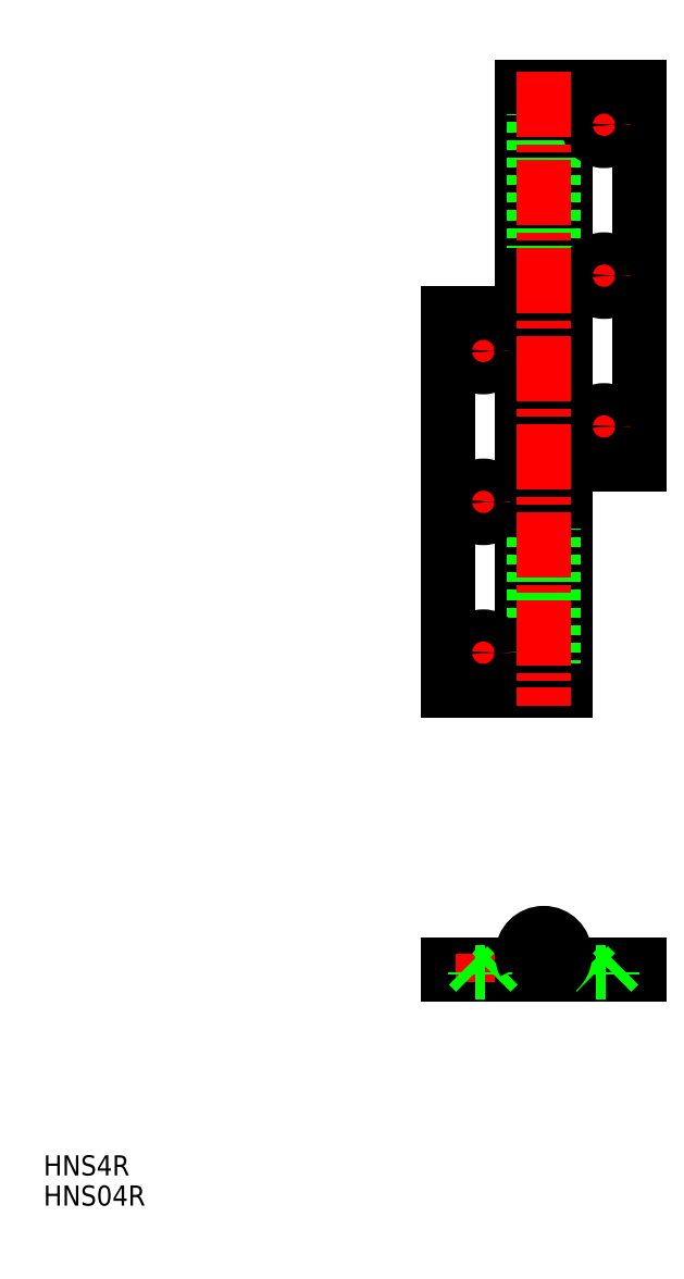
<metadata>
{"format":"dxf","ext":"dxf","renderer":"ezdxf+matplotlib","layout":"modelspace","background":"white","min_lineweight":24,"dpi":150}
</metadata>
<code>
0
SECTION
2
ENTITIES
0
LINE
8
0
10
142.8
20
176.6
30
0
11
145.1
21
176.6
31
0
0
LINE
8
0
10
142.8
20
131.6
30
0
11
145.1
21
131.6
31
0
0
LINE
8
0
10
166.1
20
214.1
30
0
11
149.1
21
214.1
31
0
0
LINE
8
0
10
128.1
20
94.14
30
0
11
145.1
21
94.14
31
0
0
LINE
8
0
10
142.8
20
169.1
30
0
11
142.8
21
94.14
31
0
0
LINE
8
0
10
128.1
20
169.1
30
0
11
128.1
21
94.14
31
0
0
LINE
8
0
10
145.1
20
159.6
30
0
11
145.1
21
131.6
31
0
0
LINE
8
0
10
142.8
20
176.6
30
0
11
142.8
21
214.1
31
0
0
LINE
8
0
10
128.1
20
169.1
30
0
11
142.8
21
169.1
31
0
0
LINE
8
0
10
151.3
20
131.6
30
0
11
151.3
21
94.14
31
0
0
LINE
8
0
10
166.1
20
139.1
30
0
11
166.1
21
214.1
31
0
0
LINE
8
0
10
151.3
20
139.1
30
0
11
151.3
21
214.1
31
0
0
LINE
8
0
10
149.1
20
159.6
30
0
11
149.1
21
131.6
31
0
0
LINE
8
0
10
151.3
20
131.6
30
0
11
149.1
21
131.6
31
0
0
LINE
8
0
10
166.1
20
139.1
30
0
11
151.3
21
139.1
31
0
0
LINE
8
0
10
151.3
20
176.6
30
0
11
149.1
21
176.6
31
0
0
LINE
8
0
10
145.1
20
214.1
30
0
11
145.1
21
176.6
31
0
0
LINE
8
0
10
145.1
20
176.6
30
0
11
147.1
21
176.6
31
0
0
LINE
8
0
10
145.1
20
214.1
30
0
11
142.8
21
214.1
31
0
0
LINE
8
0
10
149.1
20
214.1
30
0
11
149.1
21
176.6
31
0
0
LINE
8
0
10
149.1
20
214.1
30
0
11
145.1
21
214.1
31
0
0
LINE
8
0
10
149.1
20
176.6
30
0
11
147.1
21
176.6
31
0
0
LINE
8
0
10
145.1
20
131.6
30
0
11
145.1
21
94.14
31
0
0
LINE
8
0
10
145.1
20
131.6
30
0
11
147.1
21
131.6
31
0
0
LINE
8
0
10
145.1
20
94.14
30
0
11
149.1
21
94.14
31
0
0
LINE
8
0
10
149.1
20
131.6
30
0
11
149.1
21
94.14
31
0
0
LINE
8
0
10
149.1
20
131.6
30
0
11
147.1
21
131.6
31
0
0
LINE
8
0
10
149.1
20
94.14
30
0
11
151.3
21
94.14
31
0
0
LINE
8
CENTER
10
138.9
20
161.6
30
0
11
131.2
21
161.6
31
0
0
LINE
8
CENTER
10
135.1
20
165.5
30
0
11
135.1
21
157.8
31
0
0
LINE
8
CENTER
10
138.9
20
131.6
30
0
11
131.2
21
131.6
31
0
0
LINE
8
CENTER
10
135.1
20
135.5
30
0
11
135.1
21
127.8
31
0
0
LINE
8
CENTER
10
138.9
20
101.6
30
0
11
131.2
21
101.6
31
0
0
LINE
8
CENTER
10
135.1
20
105.5
30
0
11
135.1
21
97.8
31
0
0
LINE
8
CENTER
10
162.9
20
206.6
30
0
11
155.2
21
206.6
31
0
0
LINE
8
CENTER
10
159.1
20
210.5
30
0
11
159.1
21
202.8
31
0
0
LINE
8
CENTER
10
162.9
20
176.6
30
0
11
155.2
21
176.6
31
0
0
LINE
8
CENTER
10
159.1
20
180.5
30
0
11
159.1
21
172.8
31
0
0
LINE
8
CENTER
10
162.9
20
146.6
30
0
11
155.2
21
146.6
31
0
0
LINE
8
CENTER
10
159.1
20
150.5
30
0
11
159.1
21
142.8
31
0
0
ARC
8
0
10
147.1
20
159.6
30
0
40
2
50
0
51
180
0
CIRCLE
8
0
10
135.1
20
161.6
30
0
40
1.6
0
CIRCLE
8
0
10
135.1
20
161.6
30
0
40
3.2
0
CIRCLE
8
0
10
135.1
20
131.6
30
0
40
1.6
0
CIRCLE
8
0
10
135.1
20
131.6
30
0
40
3.2
0
CIRCLE
8
0
10
135.1
20
101.6
30
0
40
1.6
0
CIRCLE
8
0
10
135.1
20
101.6
30
0
40
3.2
0
CIRCLE
8
0
10
159.1
20
206.6
30
0
40
1.6
0
CIRCLE
8
0
10
159.1
20
206.6
30
0
40
3.2
0
CIRCLE
8
0
10
159.1
20
176.6
30
0
40
1.6
0
CIRCLE
8
0
10
159.1
20
176.6
30
0
40
3.2
0
CIRCLE
8
0
10
159.1
20
146.6
30
0
40
1.6
0
CIRCLE
8
0
10
159.1
20
146.6
30
0
40
3.2
0
LINE
8
CENTER
10
147.1
20
217.1
30
0
11
147.1
21
91.14
31
0
0
TEXT
8
0
10
47.6
20
-2.341
30
0
40
4
1
HNS4R
0
LINE
8
CENTER
10
152.7
20
41.61
30
0
11
141.5
21
41.61
31
0
0
LINE
8
0
10
128.1
20
39.61
30
0
11
147.1
21
39.61
31
0
0
LINE
8
0
10
128.1
20
37.61
30
0
11
128.1
21
39.61
31
0
0
LINE
8
CENTER
10
147.1
20
35.76
30
0
11
147.1
21
47.6
31
0
0
LINE
8
0
10
166.1
20
37.61
30
0
11
166.1
21
39.61
31
0
0
LINE
8
0
10
128.1
20
37.61
30
0
11
142.8
21
37.61
31
0
0
LINE
8
0
10
145.3
20
40.67
30
0
11
143.3
21
39.61
31
0
0
LINE
8
0
10
150.8
20
39.61
30
0
11
166.1
21
39.61
31
0
0
LINE
8
CENTER
10
135.1
20
36.01
30
0
11
135.1
21
41.79
31
0
0
LINE
8
CENTER
10
159.1
20
41.79
30
0
11
159.1
21
36.01
31
0
0
LINE
8
0
10
151.3
20
37.61
30
0
11
151.3
21
39.61
31
0
0
LINE
8
0
10
151.3
20
39.61
30
0
11
150.8
21
39.61
31
0
0
LINE
8
0
10
142.8
20
37.61
30
0
11
166.1
21
37.61
31
0
0
LINE
8
0
10
157.5
20
38.01
30
0
11
160.7
21
38.01
31
0
0
LINE
8
0
10
157.5
20
38.01
30
0
11
155.9
21
39.61
31
0
0
LINE
8
0
10
160.7
20
38.01
30
0
11
162.3
21
39.61
31
0
0
LINE
8
0
10
157.5
20
37.61
30
0
11
157.5
21
38.01
31
0
0
LINE
8
0
10
160.7
20
37.61
30
0
11
160.7
21
38.01
31
0
0
LINE
8
0
10
133.5
20
38.01
30
0
11
136.7
21
38.01
31
0
0
LINE
8
0
10
133.5
20
38.01
30
0
11
131.9
21
39.61
31
0
0
LINE
8
0
10
136.7
20
38.01
30
0
11
138.3
21
39.61
31
0
0
LINE
8
0
10
133.5
20
37.61
30
0
11
133.5
21
38.01
31
0
0
LINE
8
0
10
136.7
20
37.61
30
0
11
136.7
21
38.01
31
0
0
ARC
8
0
10
147.1
20
41.61
30
0
40
4.25
50
180
51
208.1
0
ARC
8
0
10
147.1
20
41.61
30
0
40
2
50
208.1
51
7e-15
0
ARC
8
0
10
147.1
20
41.61
30
0
40
2
50
180
51
208.1
0
ARC
8
0
10
147.1
20
41.61
30
0
40
2
50
7e-15
51
180
0
ARC
8
0
10
147.1
20
41.61
30
0
40
4.25
50
7e-15
51
180
0
ARC
8
0
10
147.1
20
41.61
30
0
40
4.25
50
289.7
51
7e-15
0
TEXT
8
0
10
47.6
20
-8.341
30
0
40
4
1
HNS04R
0
VIEWPORT
8
0
10
5.614
20
3.902
30
0
40
9.313
41
6.293
68
     1
69
     1
0
VIEWPORT
8
0
10
5.614
20
3.902
30
0
40
8.982
41
6.243
68
     2
69
     2
0
ENDSEC
0
EOF

</code>
